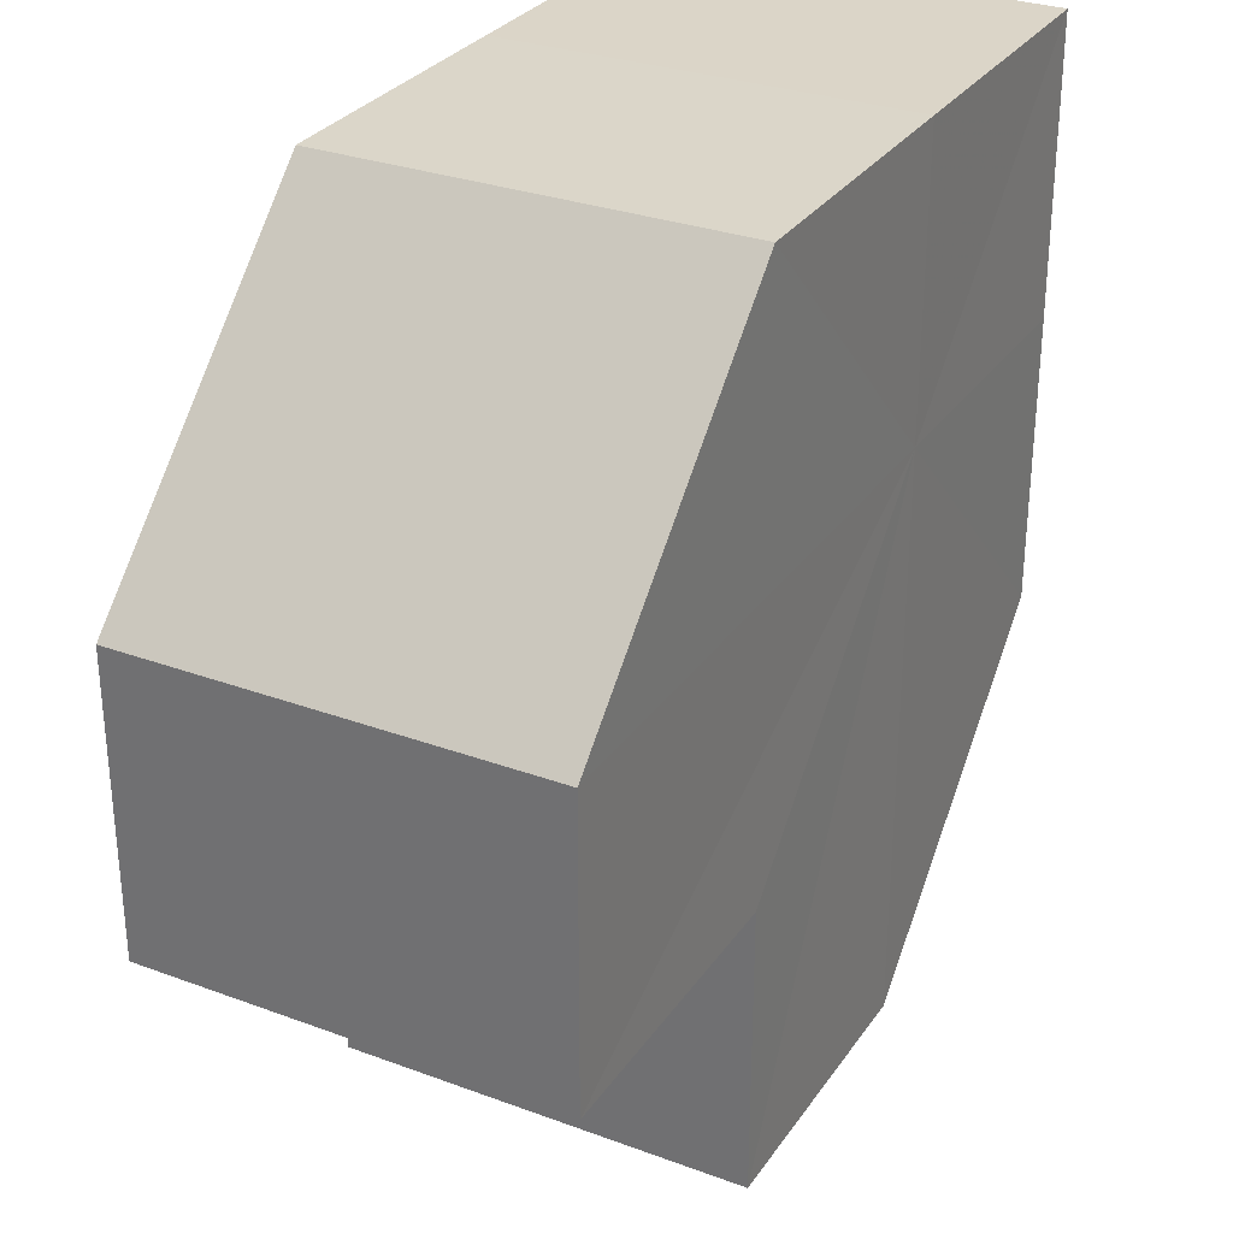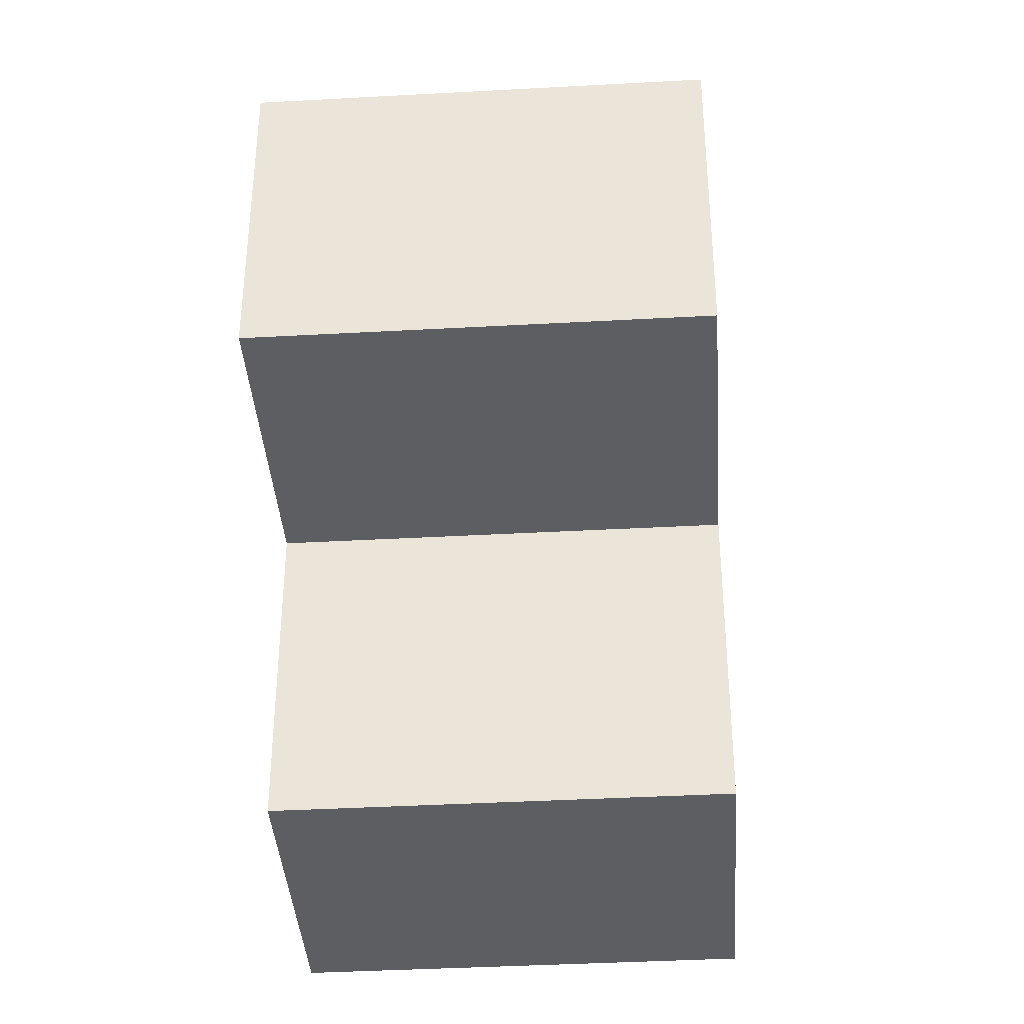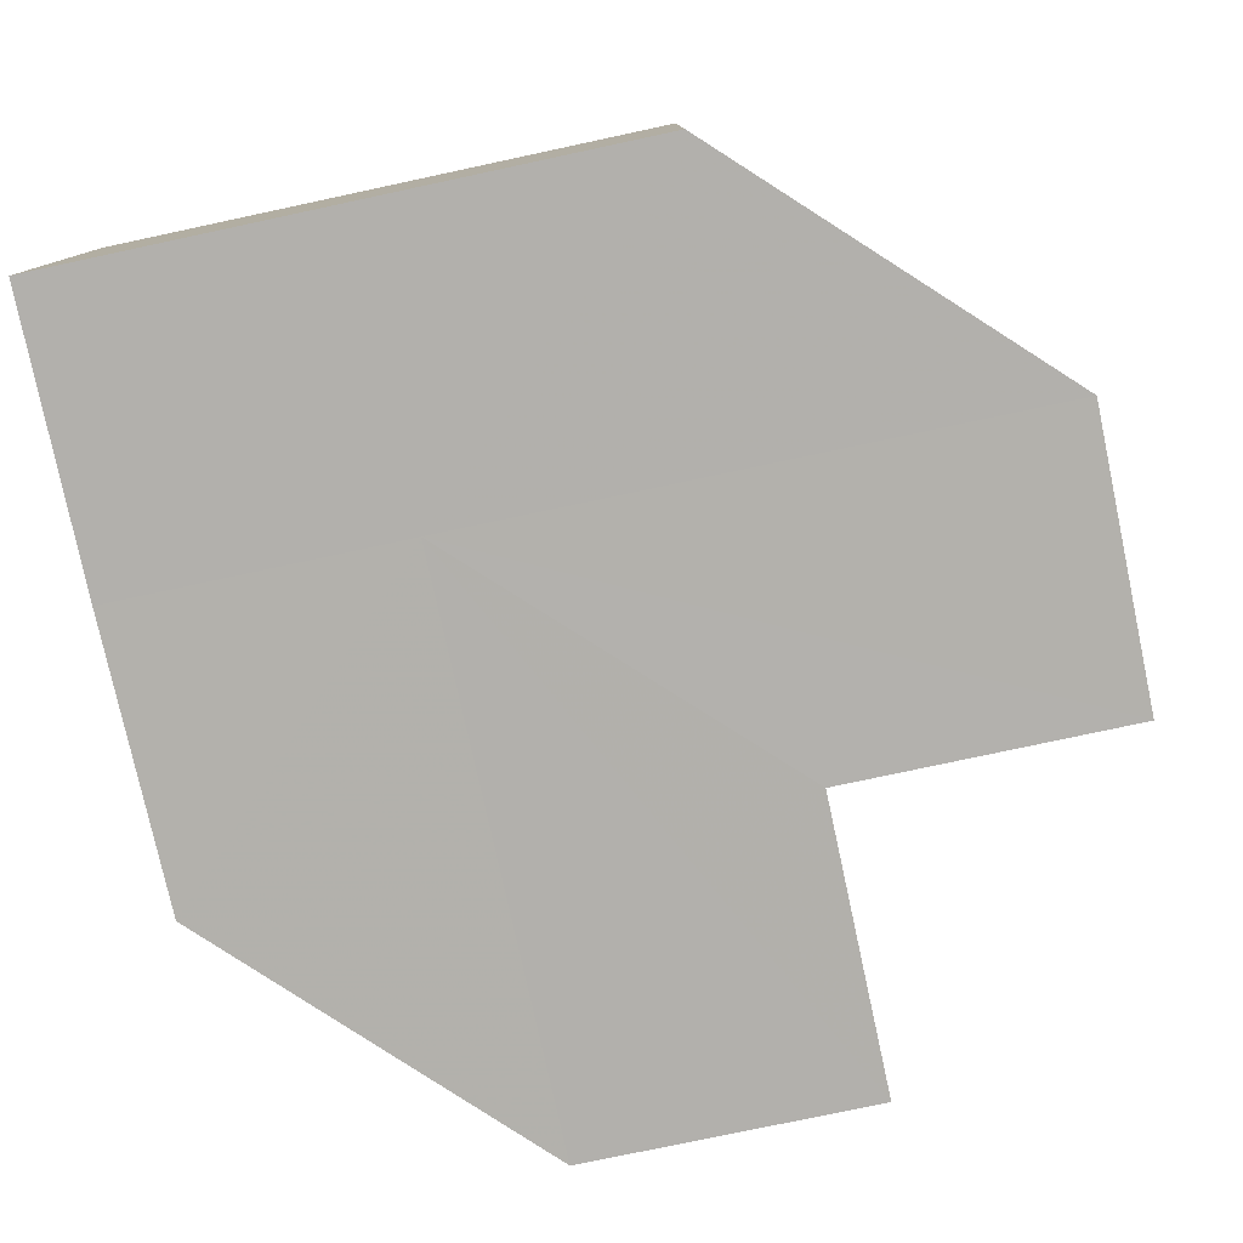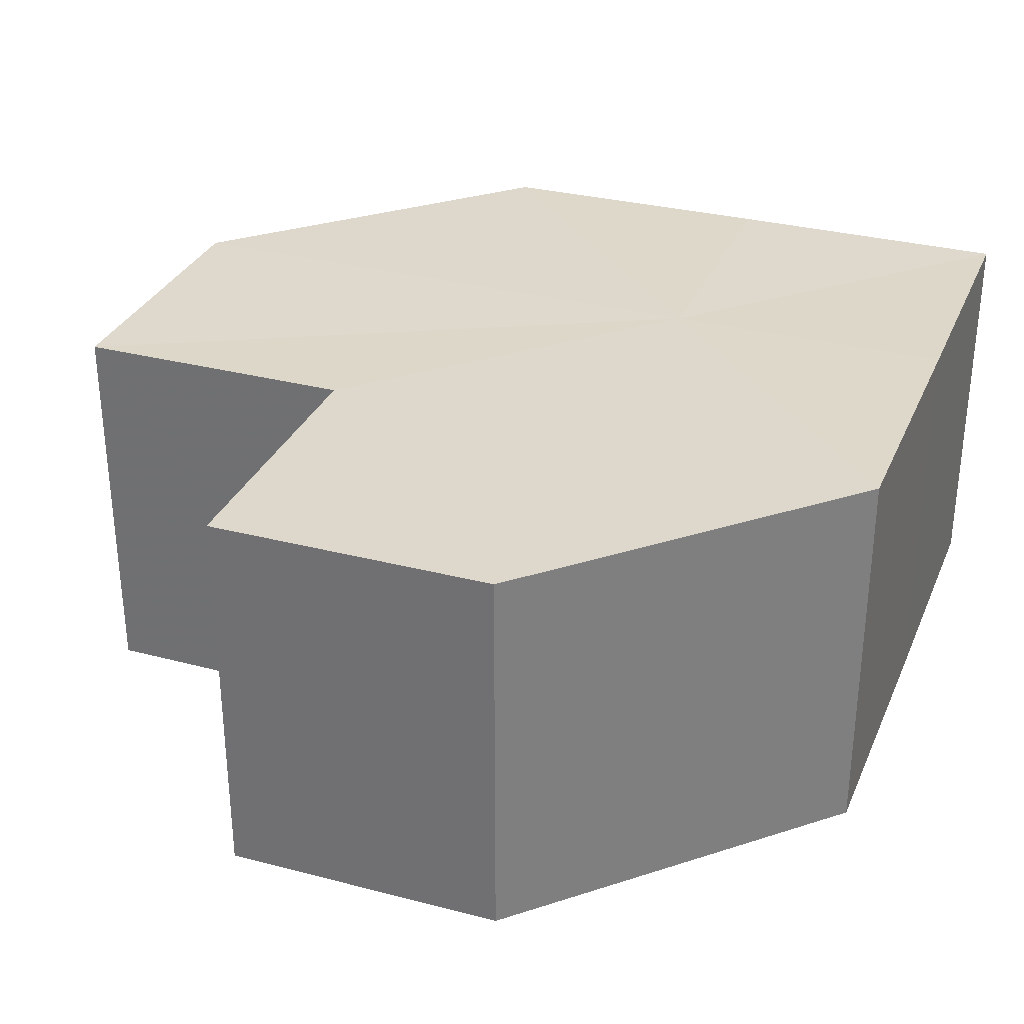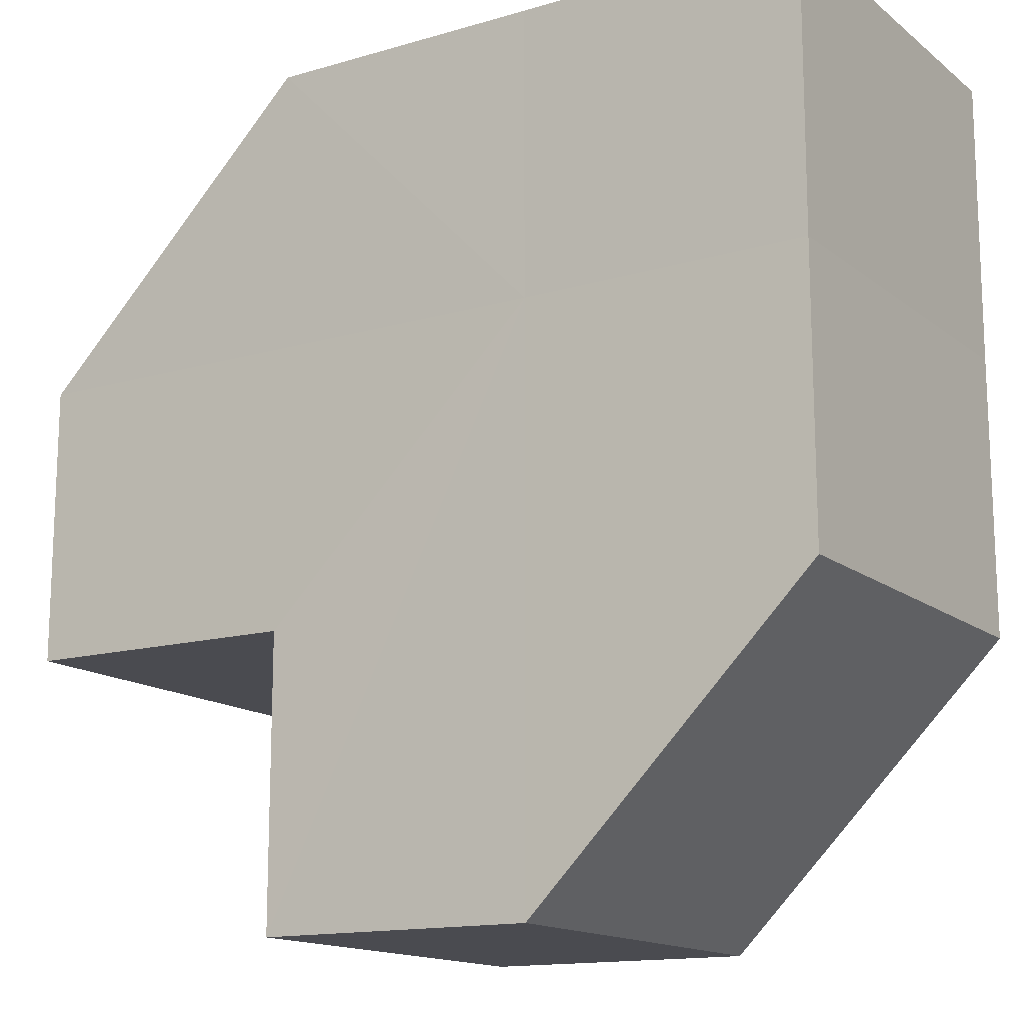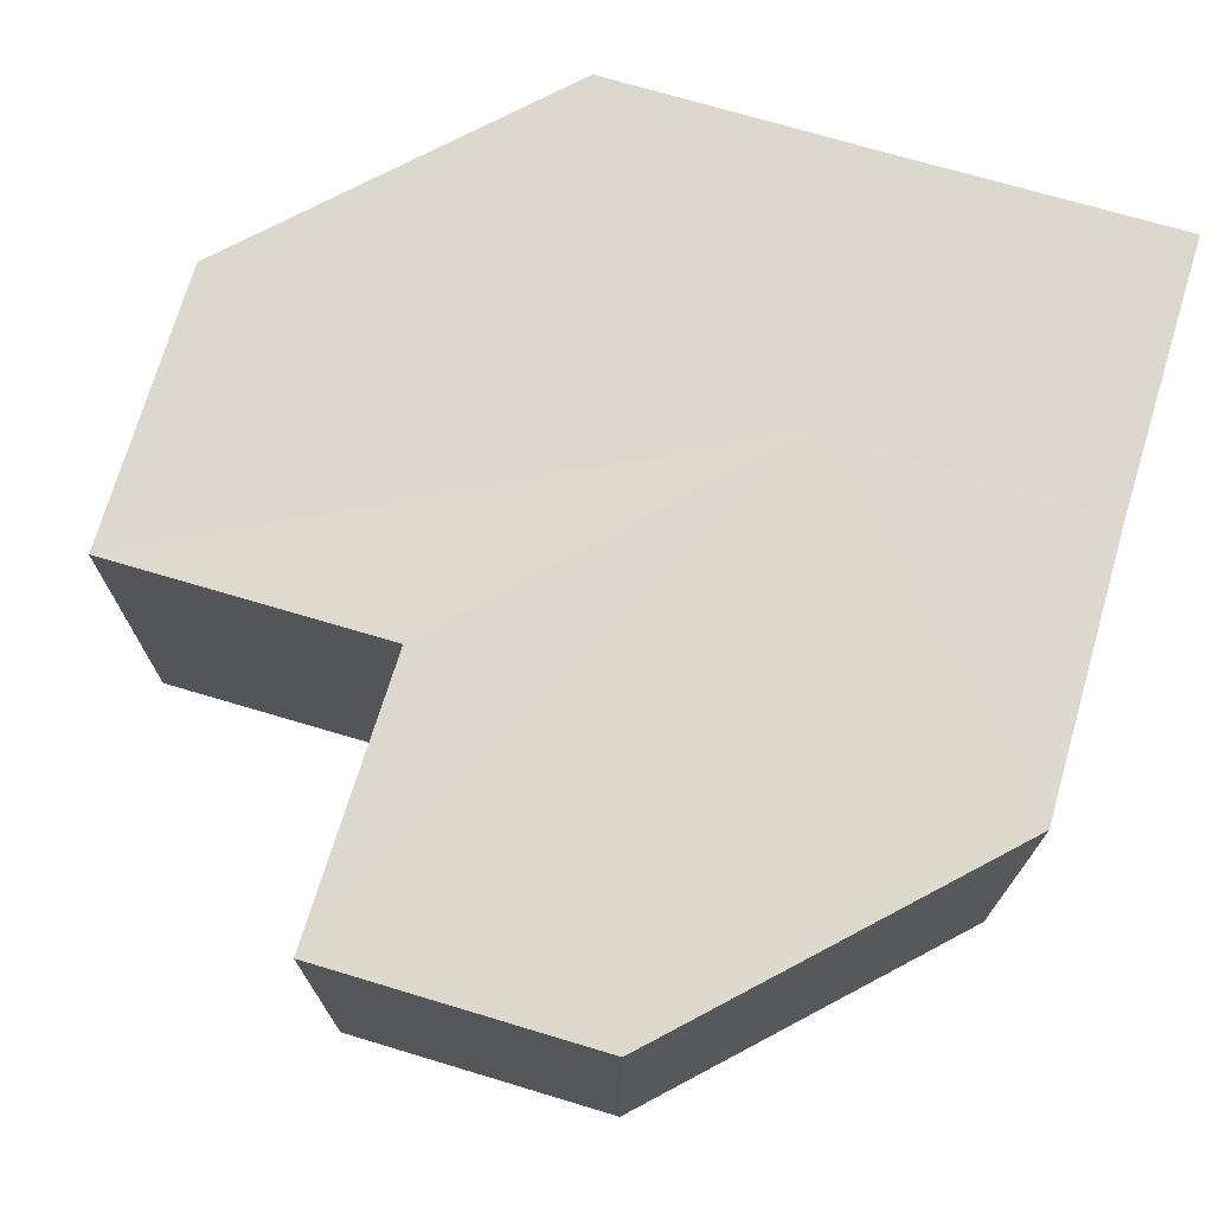
<metadata>
{"format":"obj","ext":"obj","renderer":"f3d","projection":"perspective","resolution":1024,"background":"white","views":[{"elev":30.1,"azim":118.3,"up":"+Y"},{"elev":-38.3,"azim":93.9,"up":"+Y"},{"elev":-78.8,"azim":-77.7,"up":"+Z"},{"elev":31.3,"azim":110.6,"up":"+Z"},{"elev":-14.6,"azim":-147.7,"up":"+Y"},{"elev":72.1,"azim":106.6,"up":"+Z"}]}
</metadata>
<code>
o 13530
v 2242 1891 13.08
v 2242 1891 13.08
v 2242 1891 13.09
v 2242 1891 13.08
v 2242 1891 13.09
v 2242 1891 13.08
v 2242 1891 13.09
v 2242 1891 13.08
v 2242 1891 13.09
v 2242 1891 13.08
v 2242 1891 13.09
v 2242 1891 13.08
v 2242 1891 13.09
v 2242 1891 13.08
v 2242 1891 13.09
v 2242 1891 13.08
v 2242 1891 13.09
v 2242 1891 13.08
v 2242 1891 13.08
v 2242 1891 13.08
v 2242 1891 13.08
v 2242 1891 13.08
v 2242 1891 13.08
v 2242 1891 13.08
v 2242 1891 13.08
v 2242 1891 13.08
v 2242 1891 13.08
v 2242 1891 13.09
v 2242 1891 13.09
v 2242 1891 13.08
v 2242 1891 13.08
v 2242 1891 13.09
v 2242 1891 13.09
v 2242 1891 13.09
v 2242 1891 13.09
v 2242 1891 13.08
v 2242 1891 13.08
v 2242 1891 13.09
v 2242 1891 13.08
v 2242 1891 13.09
v 2242 1891 13.08
v 2242 1891 13.09
v 2242 1891 13.08
v 2242 1891 13.08
v 2242 1891 13.08
v 2242 1891 13.08
v 2242 1891 13.09
v 2242 1891 13.08
v 2242 1891 13.09
v 2242 1891 13.08
v 2242 1891 13.09
v 2242 1891 13.09
v 2242 1891 13.09
v 2242 1891 13.09
v 2242 1891 13.09
v 2242 1891 13.09
v 2242 1891 13.09
v 2242 1891 13.09
v 2242 1891 13.09
v 2242 1891 13.09
v 2242 1891 13.09
v 2242 1891 13.09
f 1 2 3
f 4 1 5
f 6 4 7
f 8 6 9
f 9 10 11
f 11 12 13
f 13 14 15
f 15 16 17
f 18 16 19
f 18 20 16
f 18 19 21
f 18 22 20
f 18 21 23
f 18 24 22
f 18 23 25
f 18 26 24
f 18 25 27
f 18 27 26
f 28 25 29
f 30 31 28
f 32 26 33
f 34 27 35
f 36 37 34
f 38 39 32
f 40 41 38
f 42 43 40
f 44 45 42
f 45 46 47
f 46 48 49
f 48 50 51
f 52 53 54
f 52 55 53
f 52 54 56
f 52 57 55
f 52 56 58
f 52 59 57
f 52 58 60
f 52 61 59
f 52 60 62
f 52 62 61

</code>
